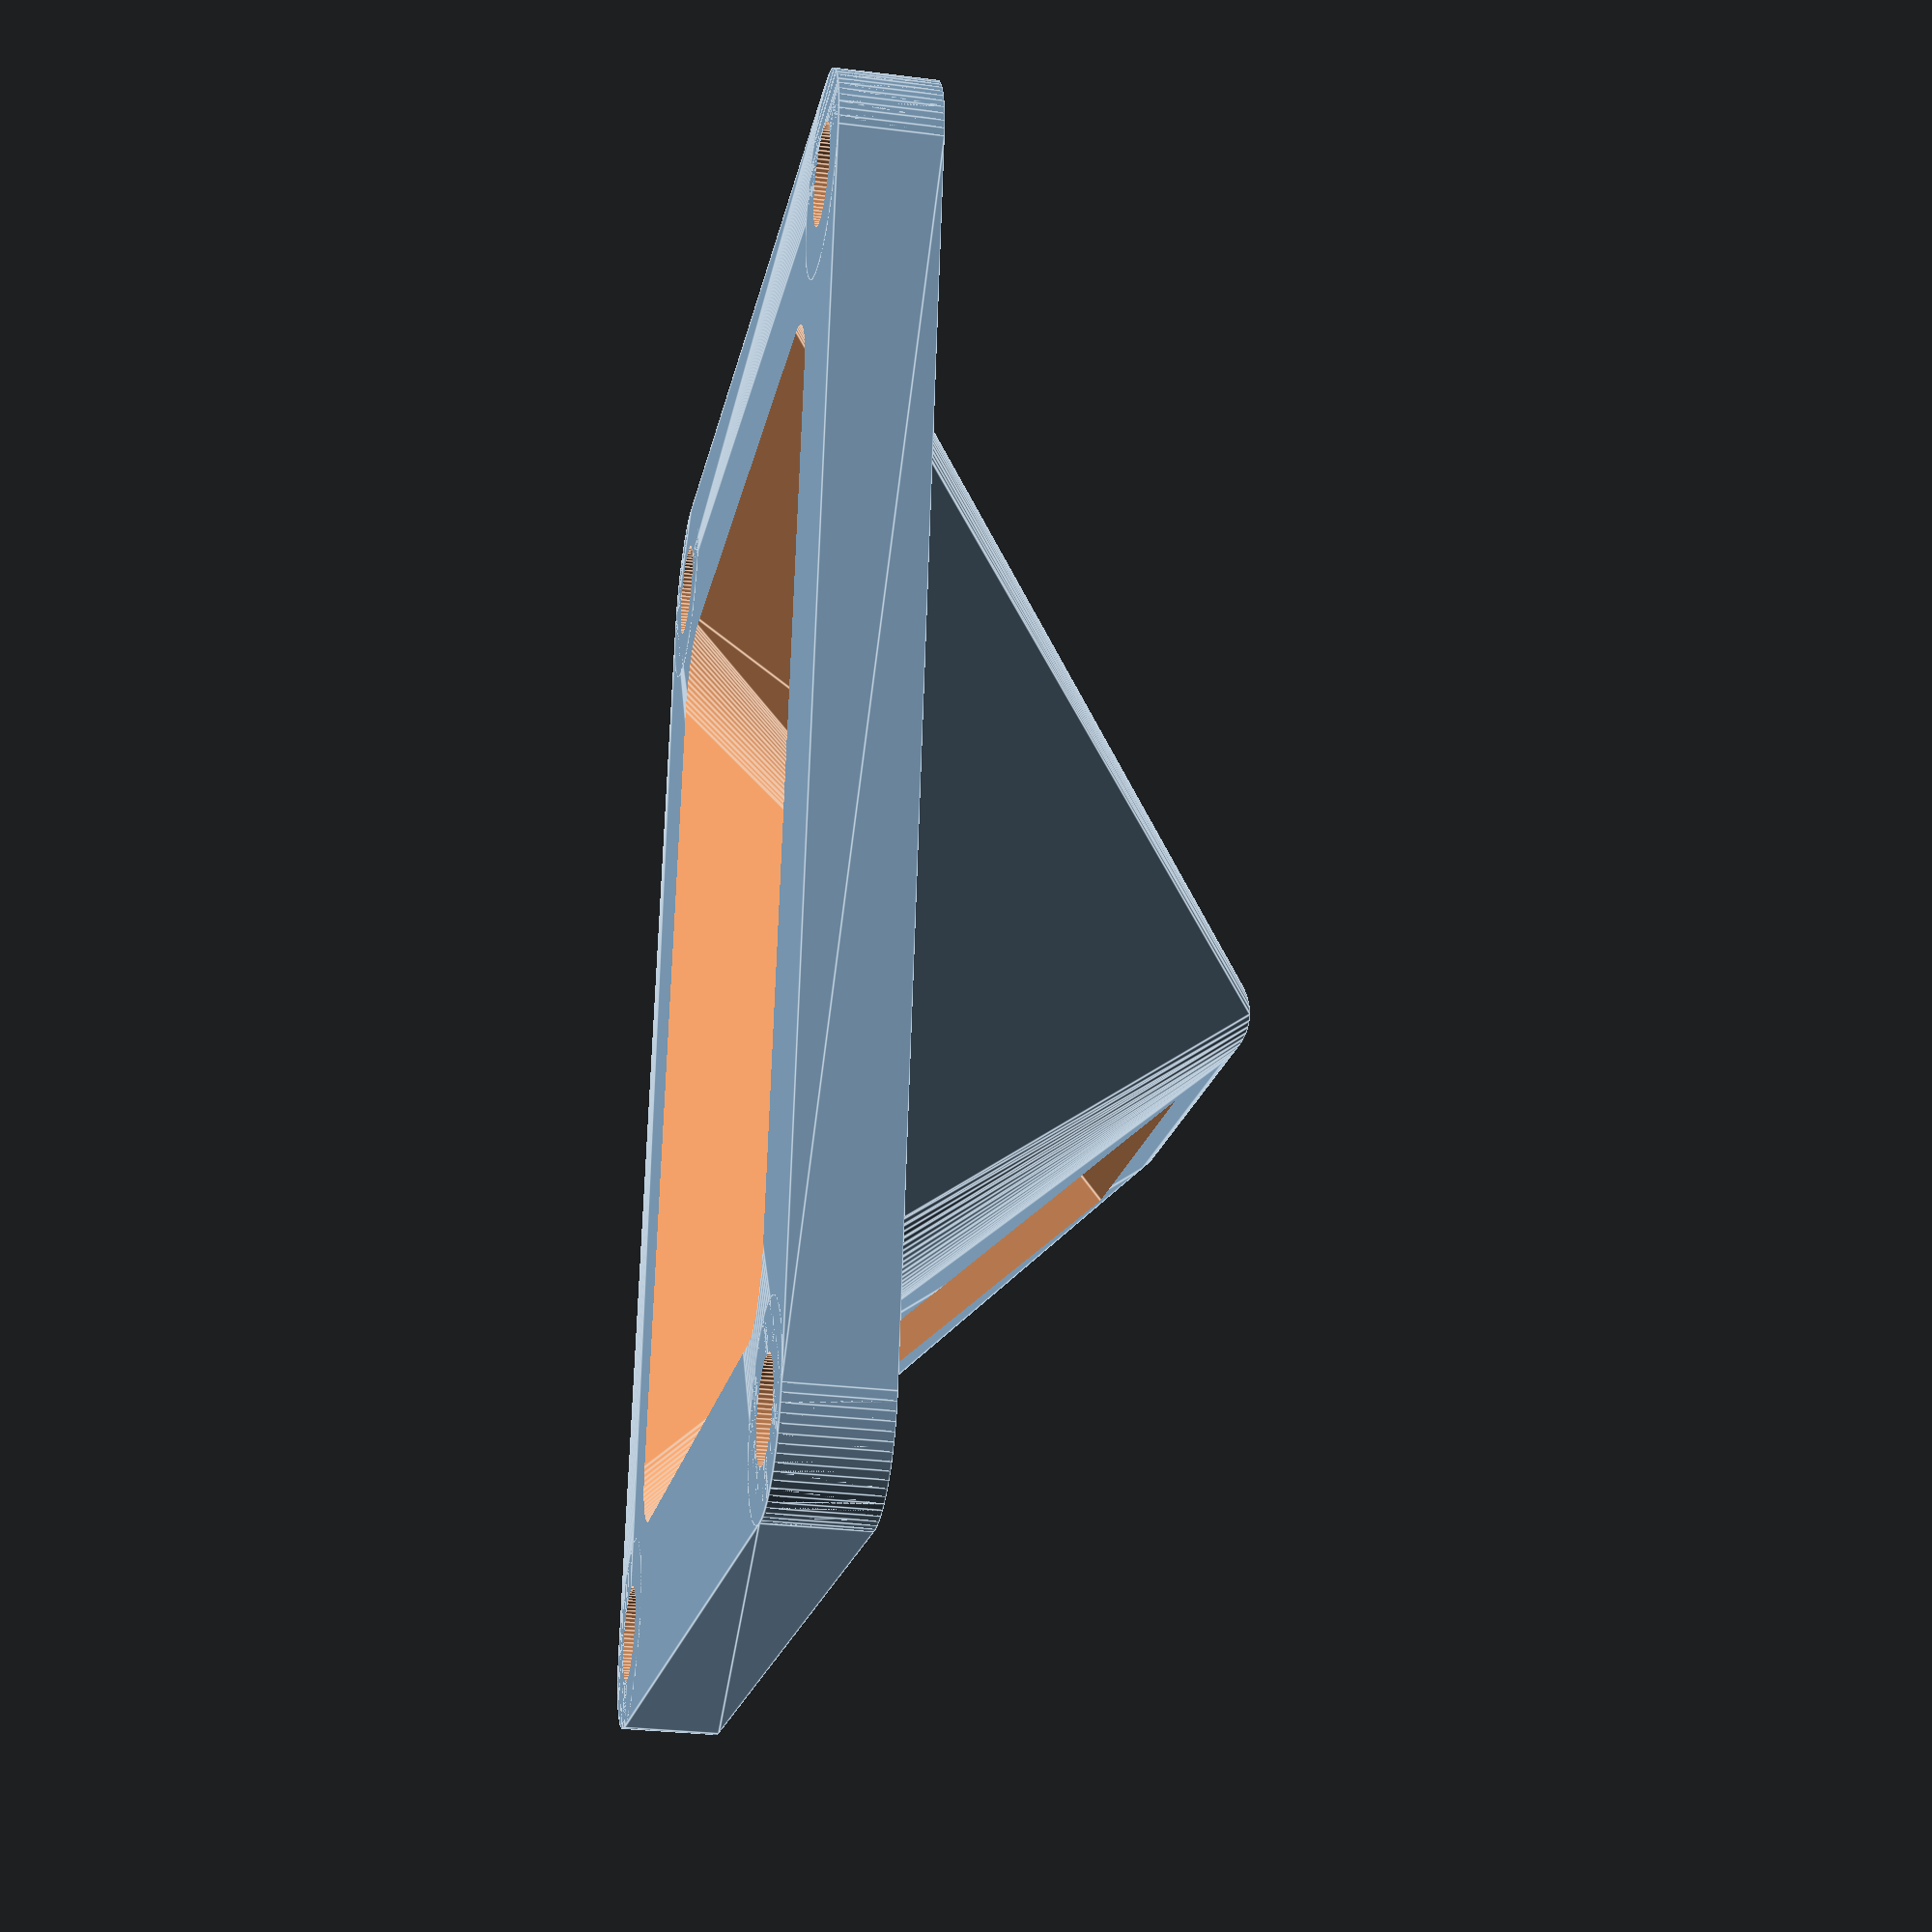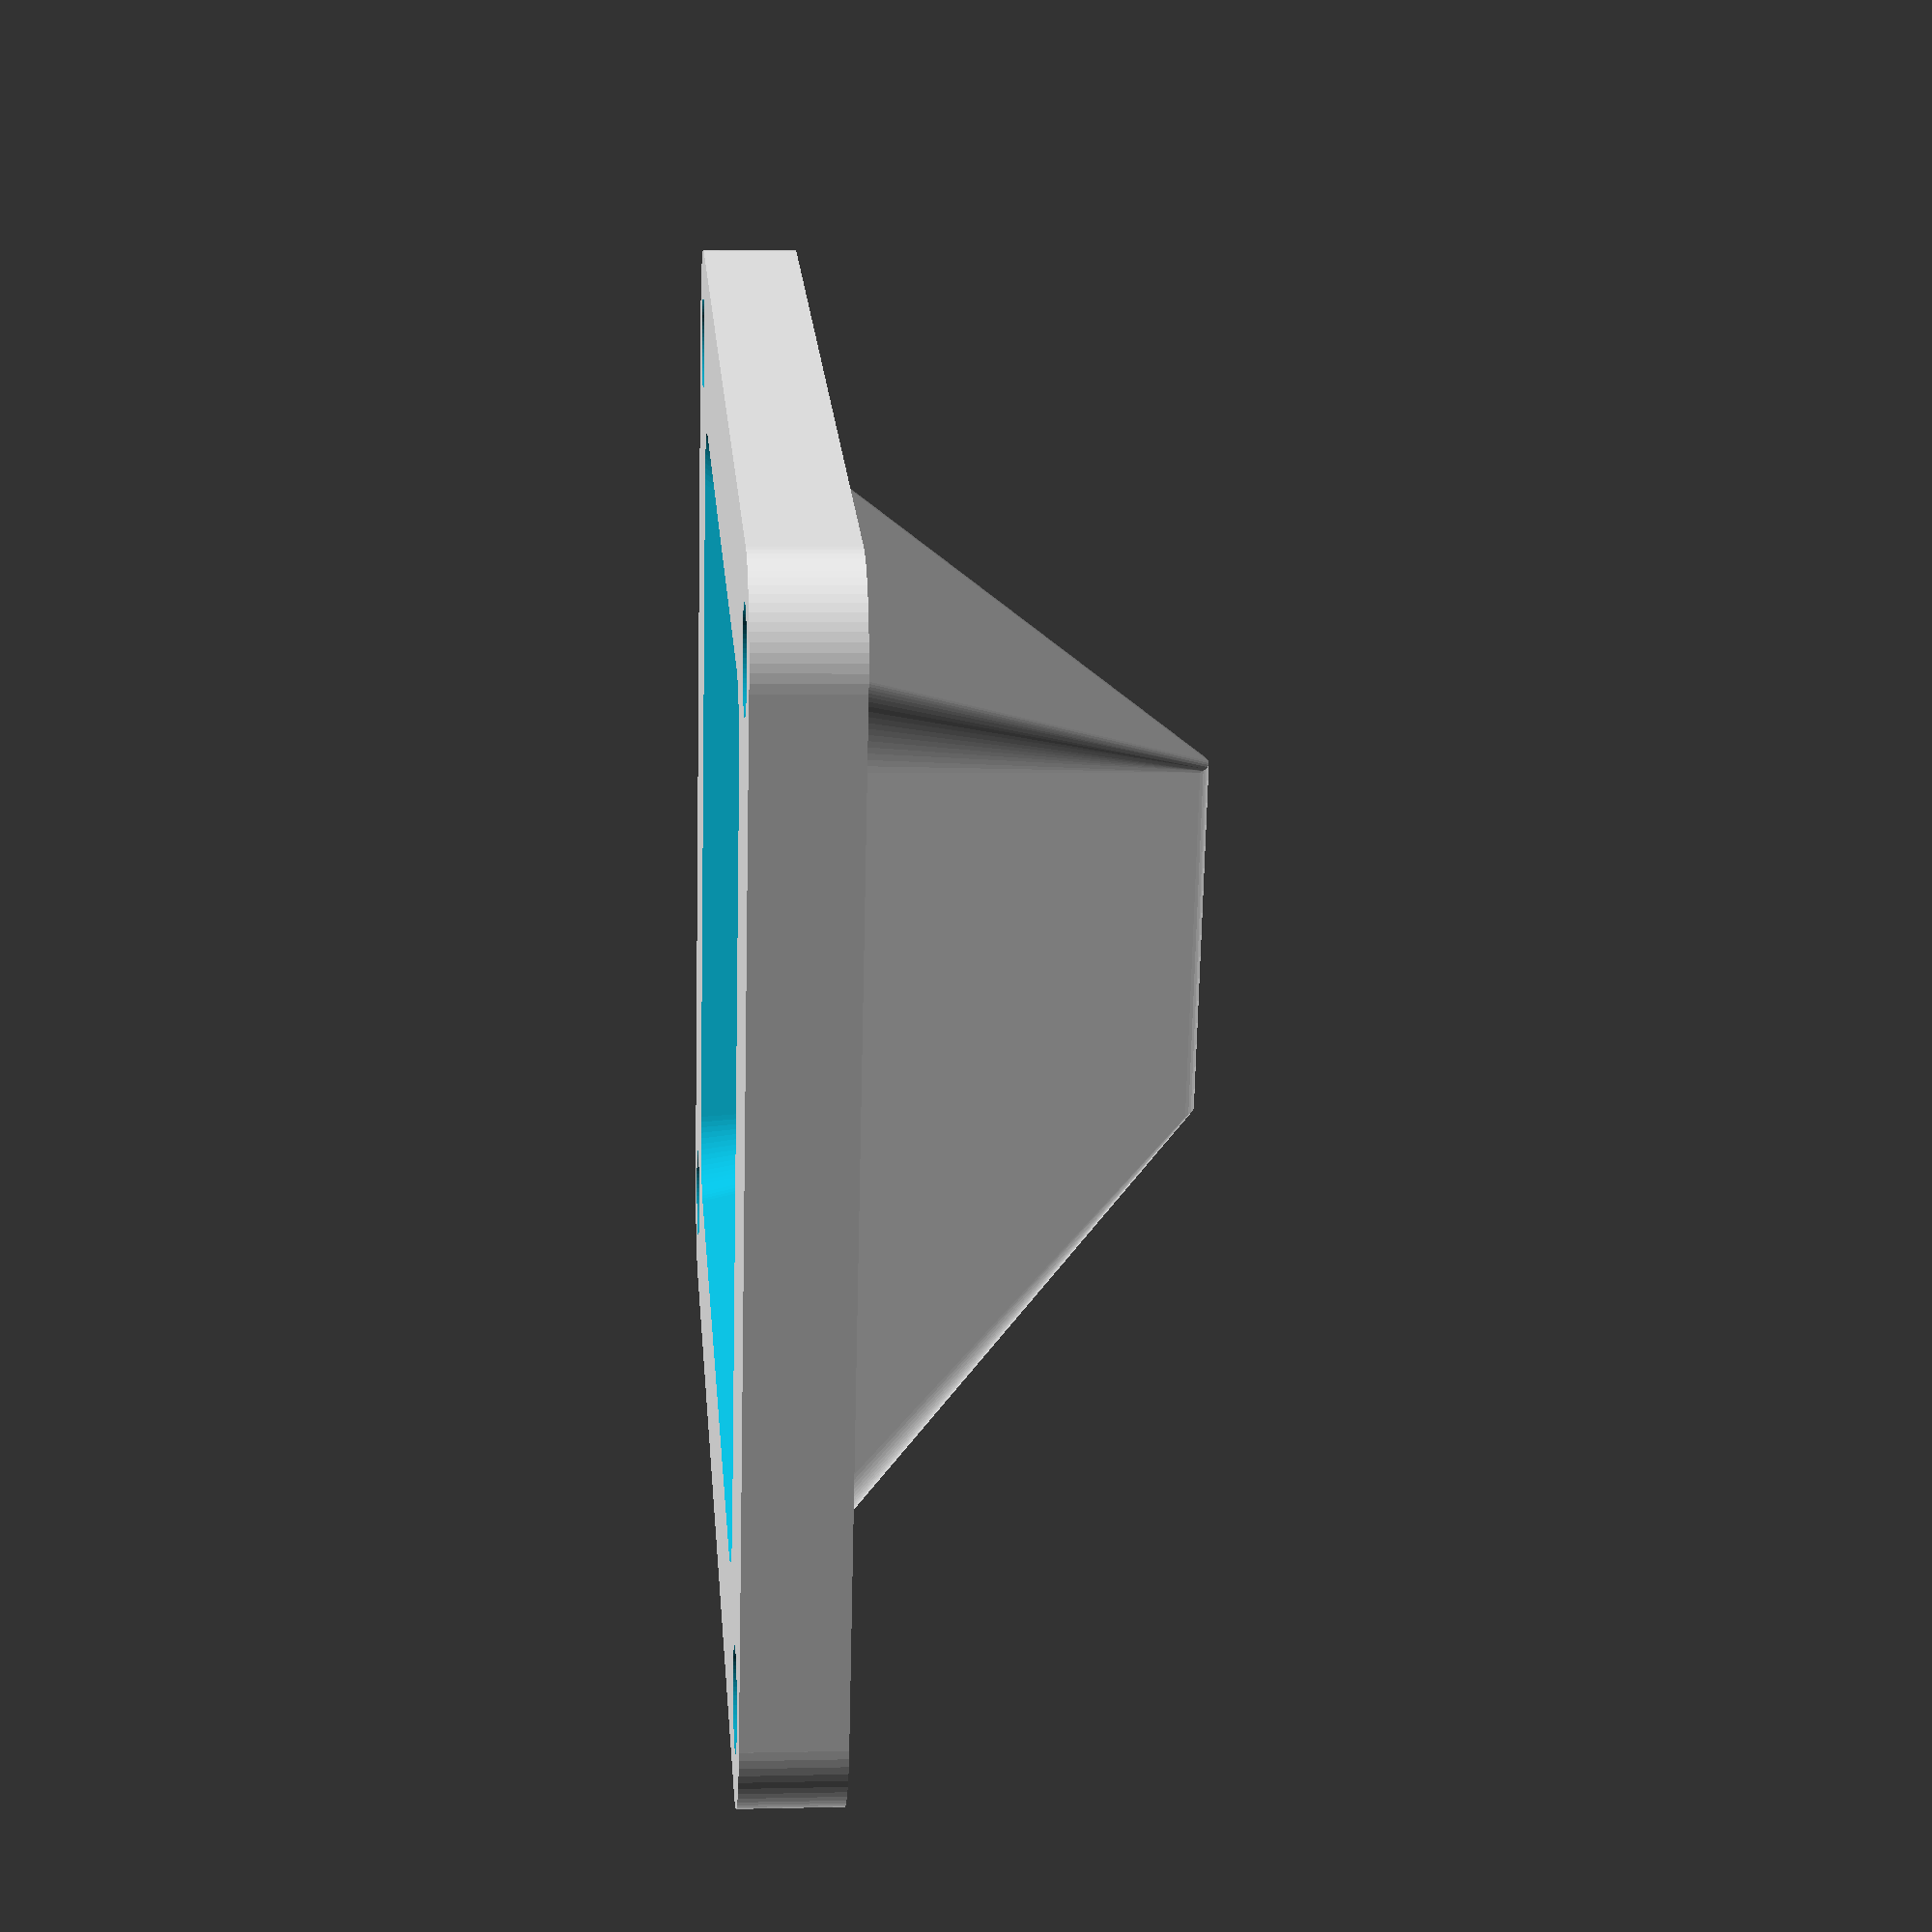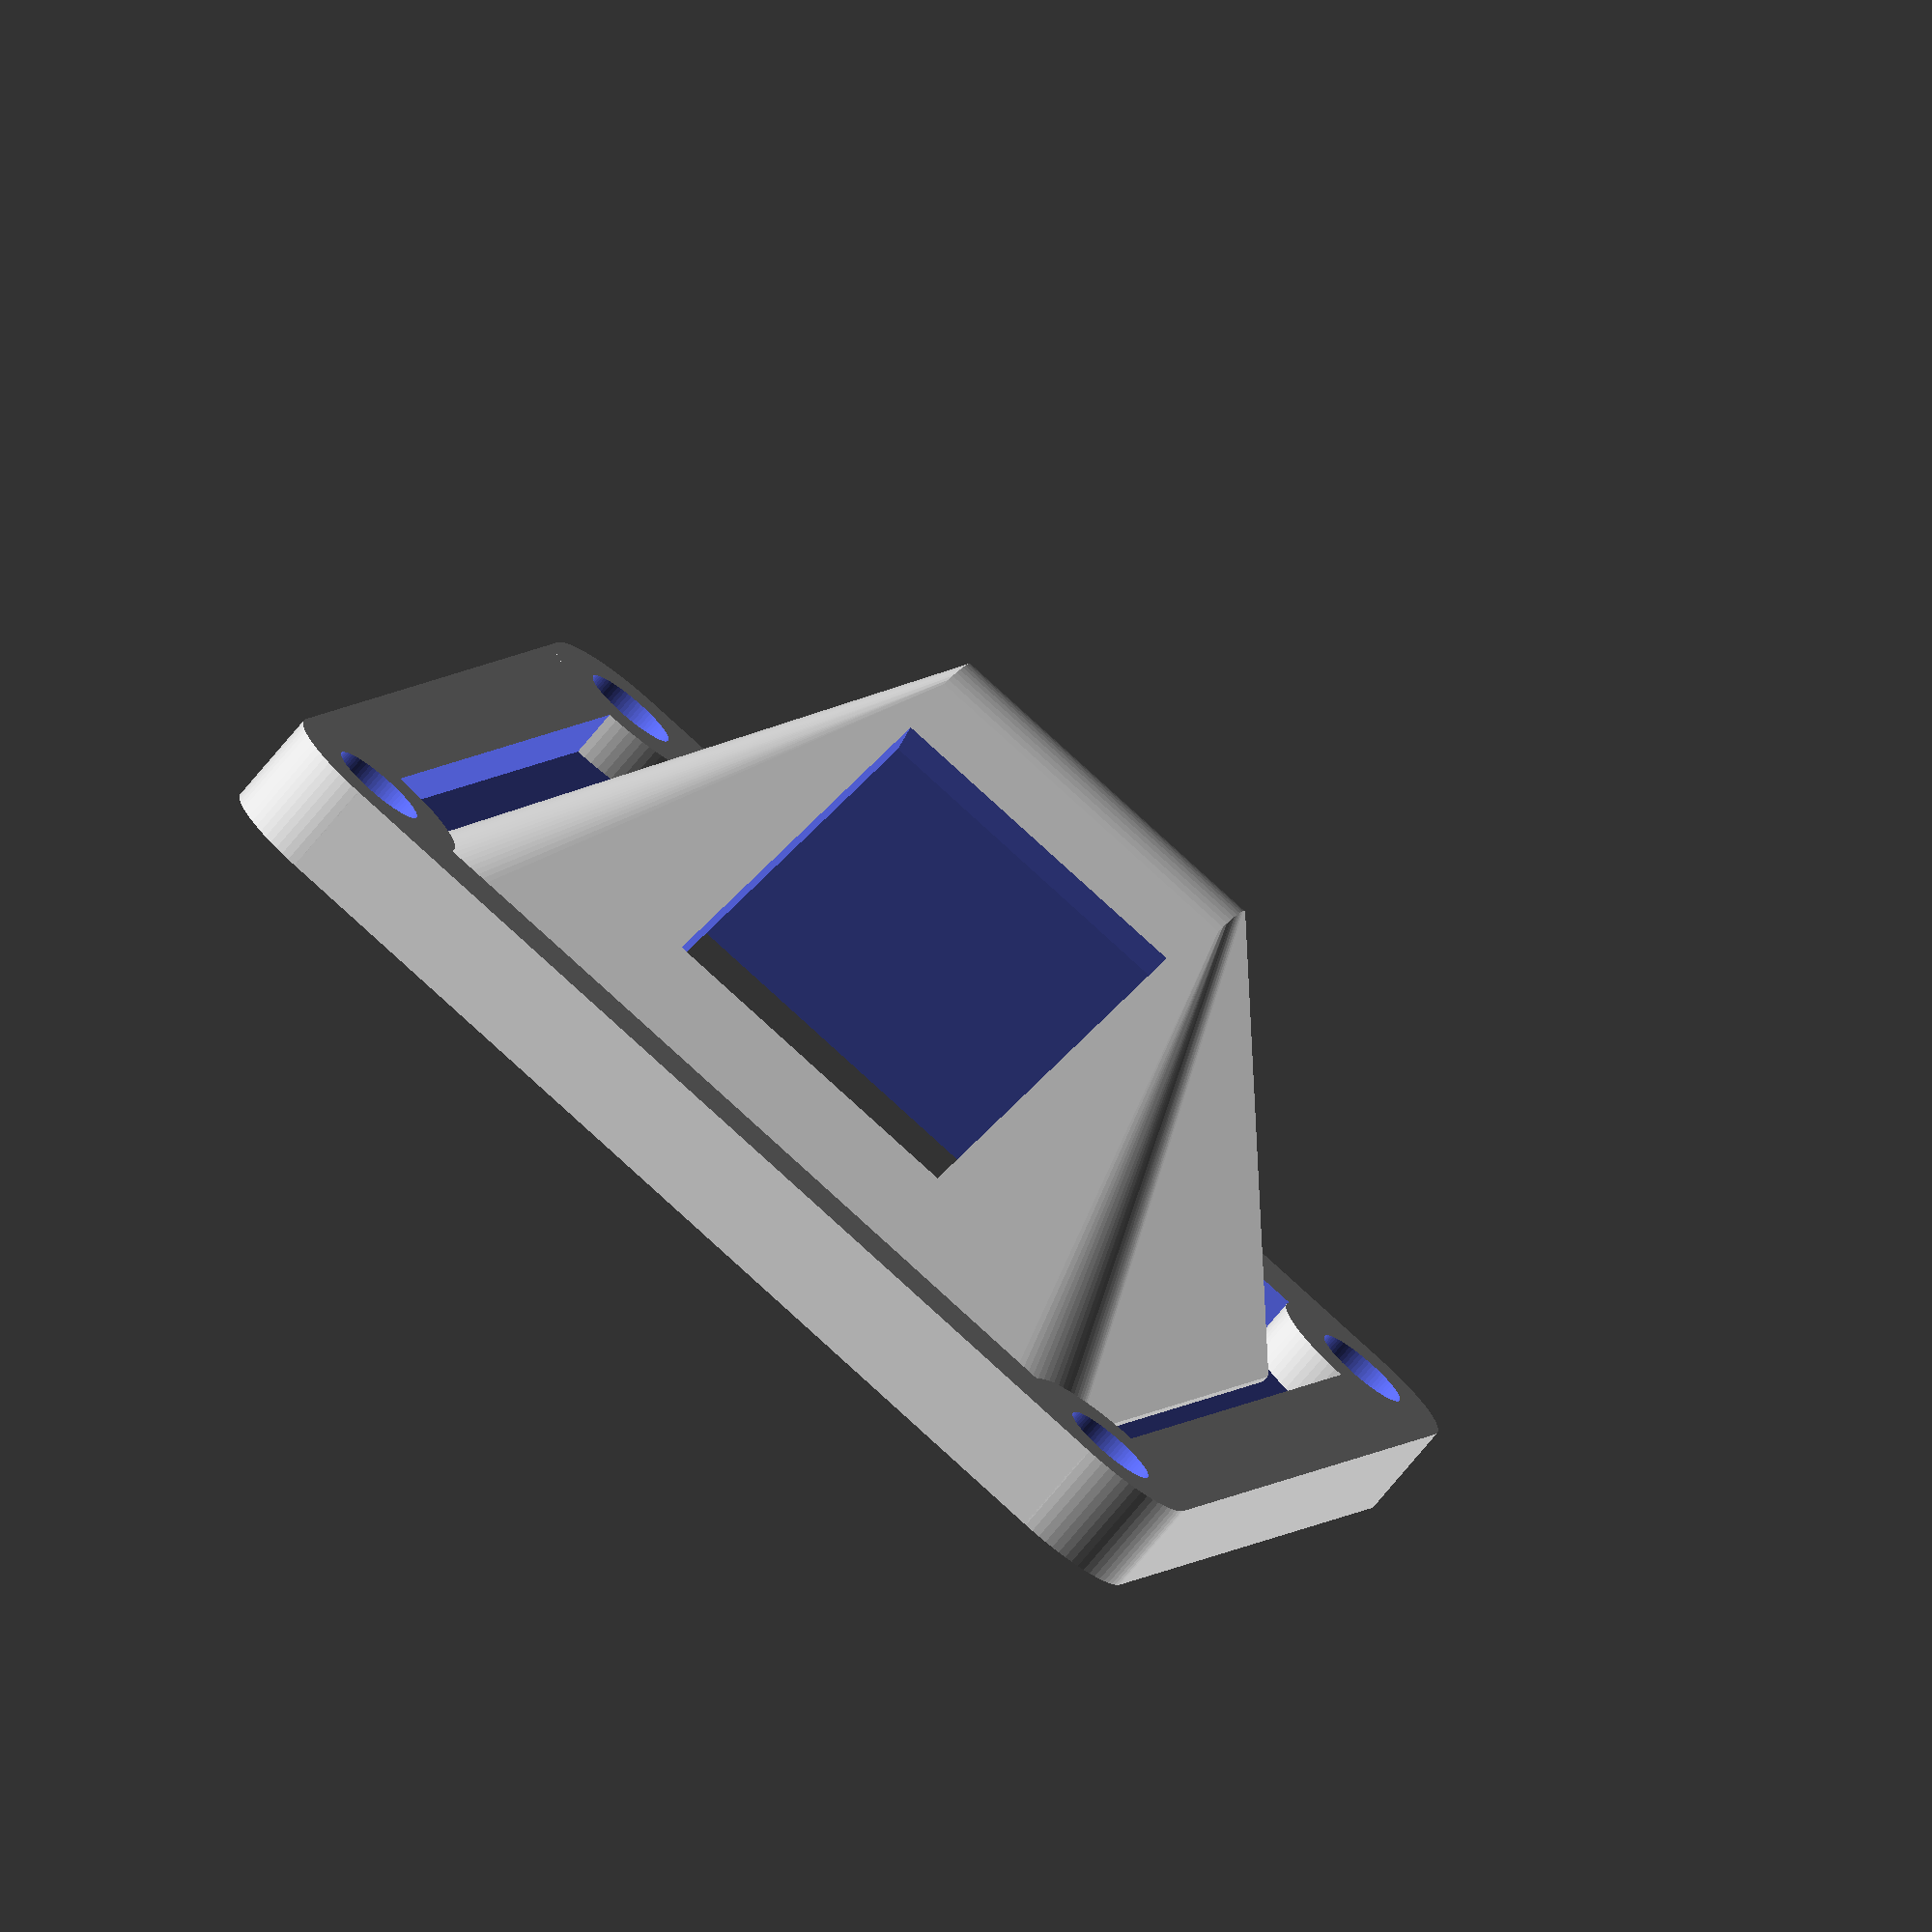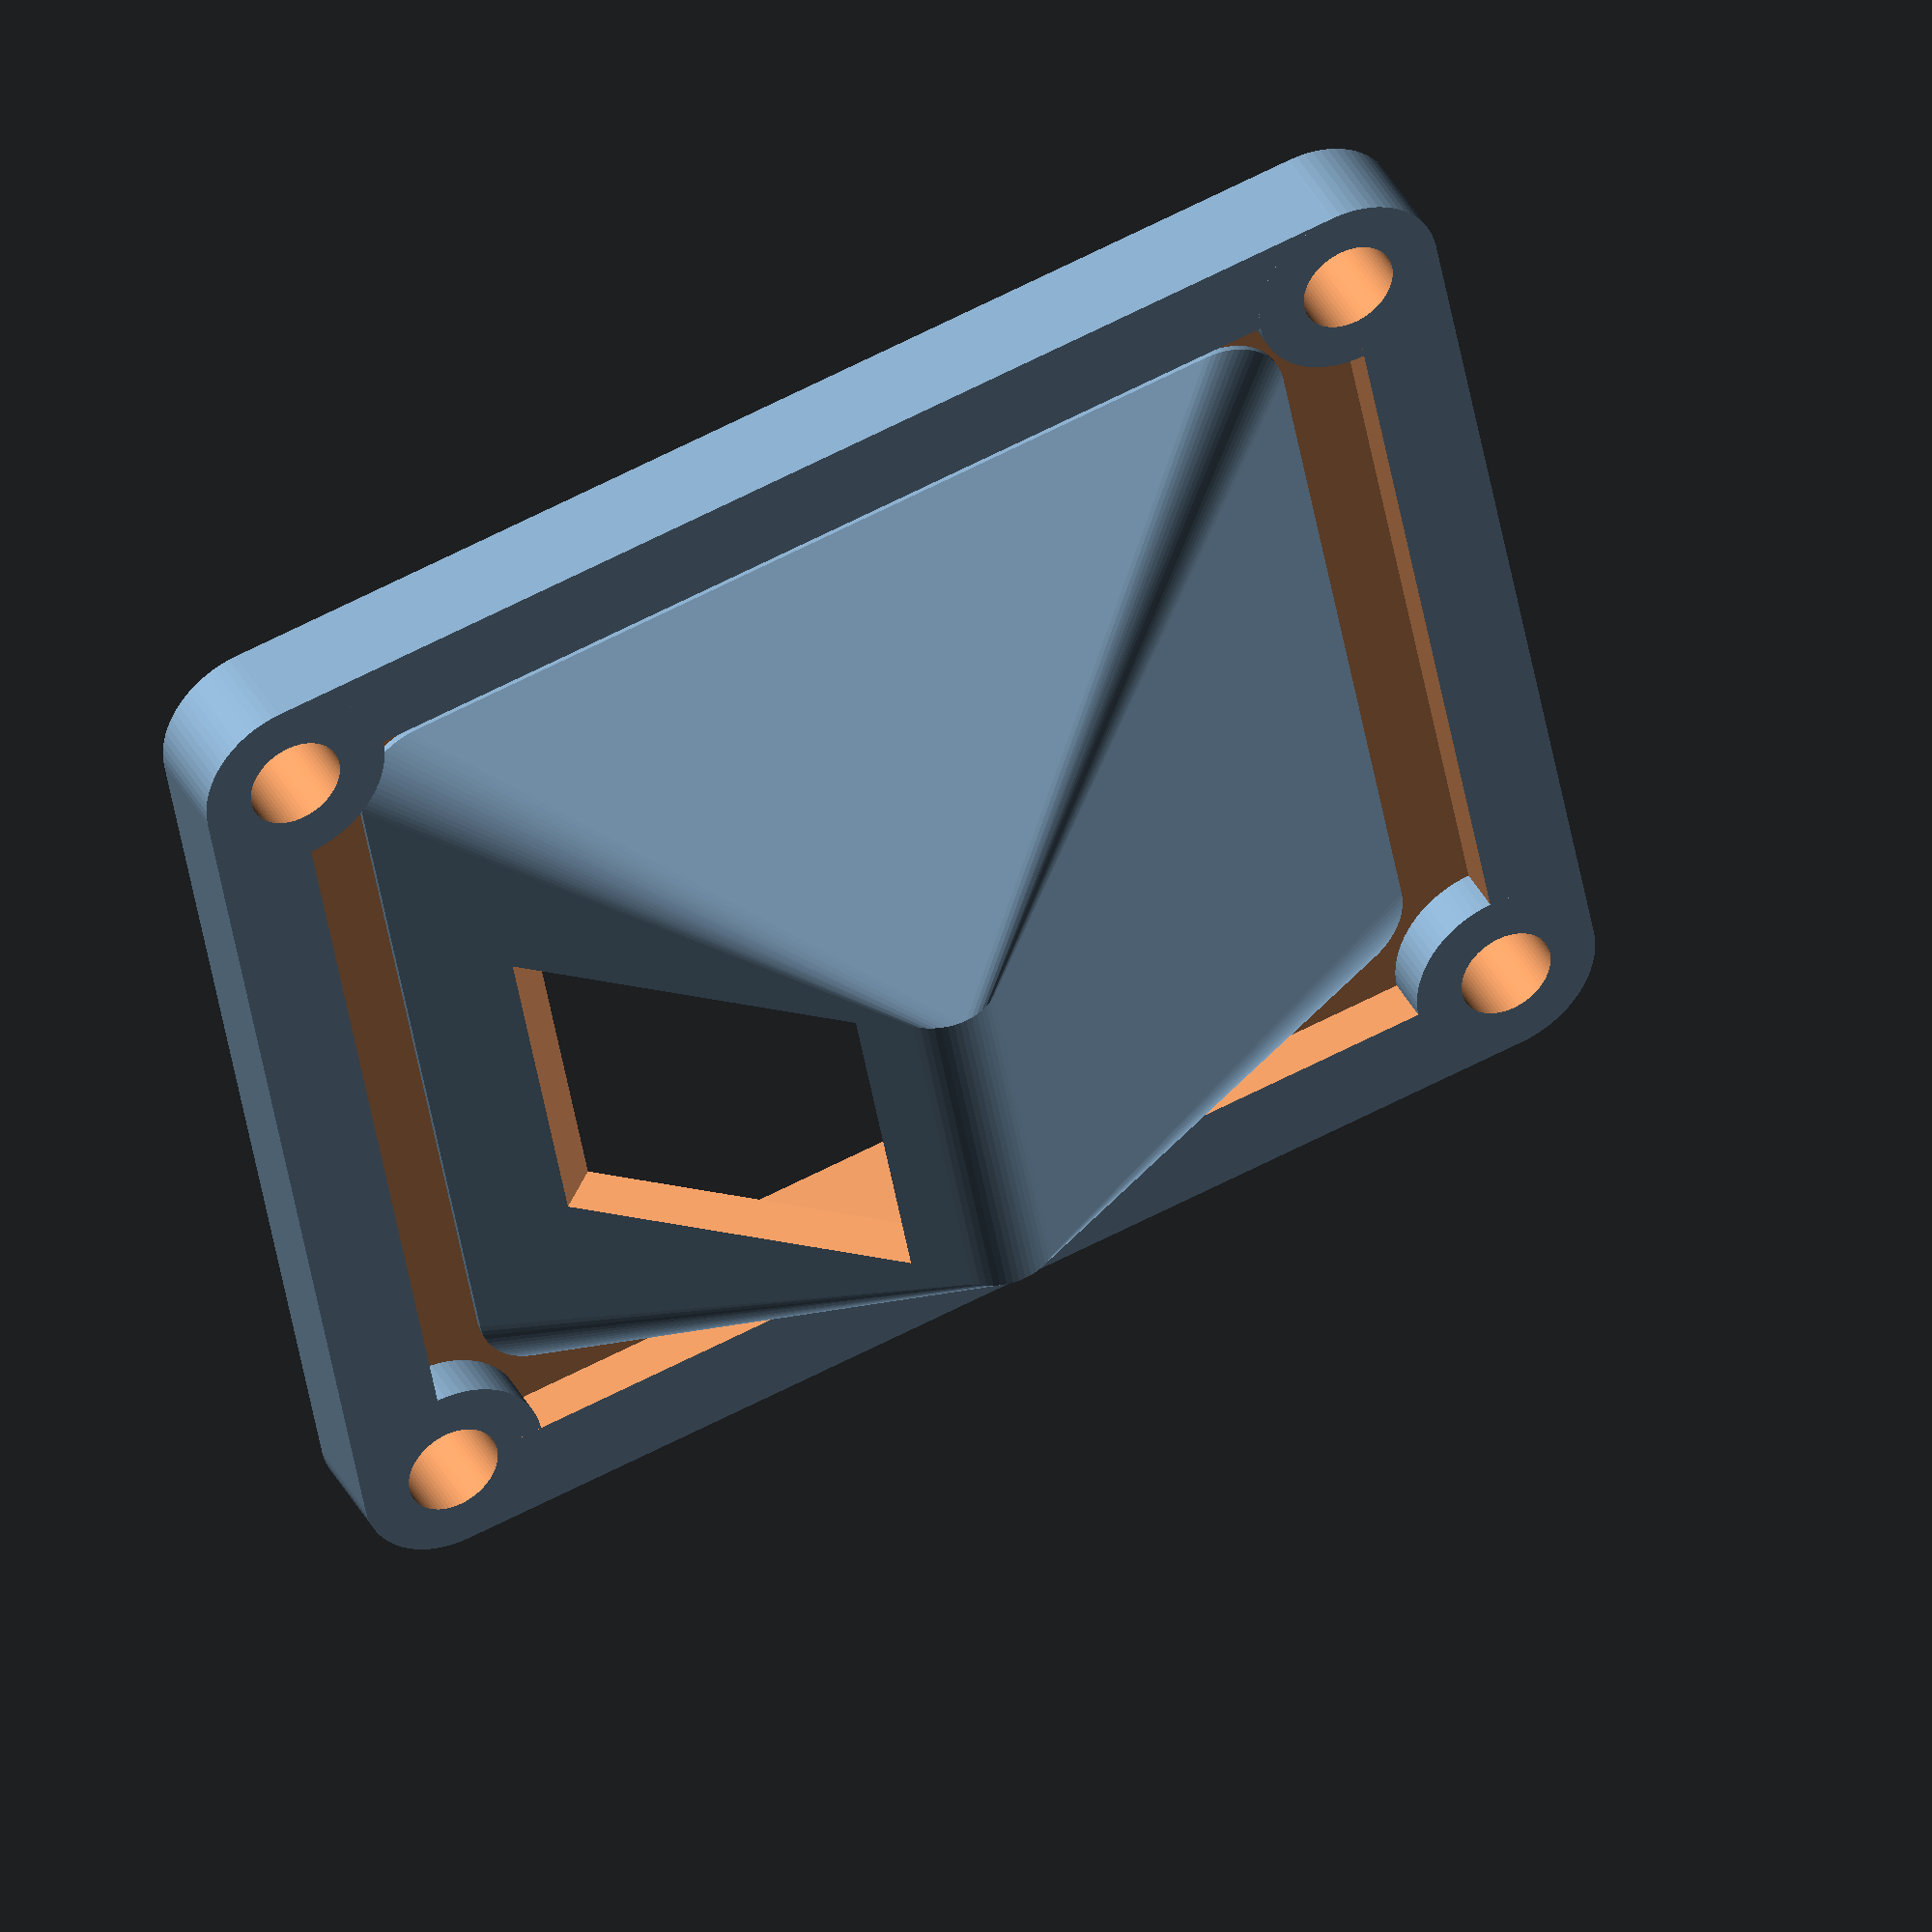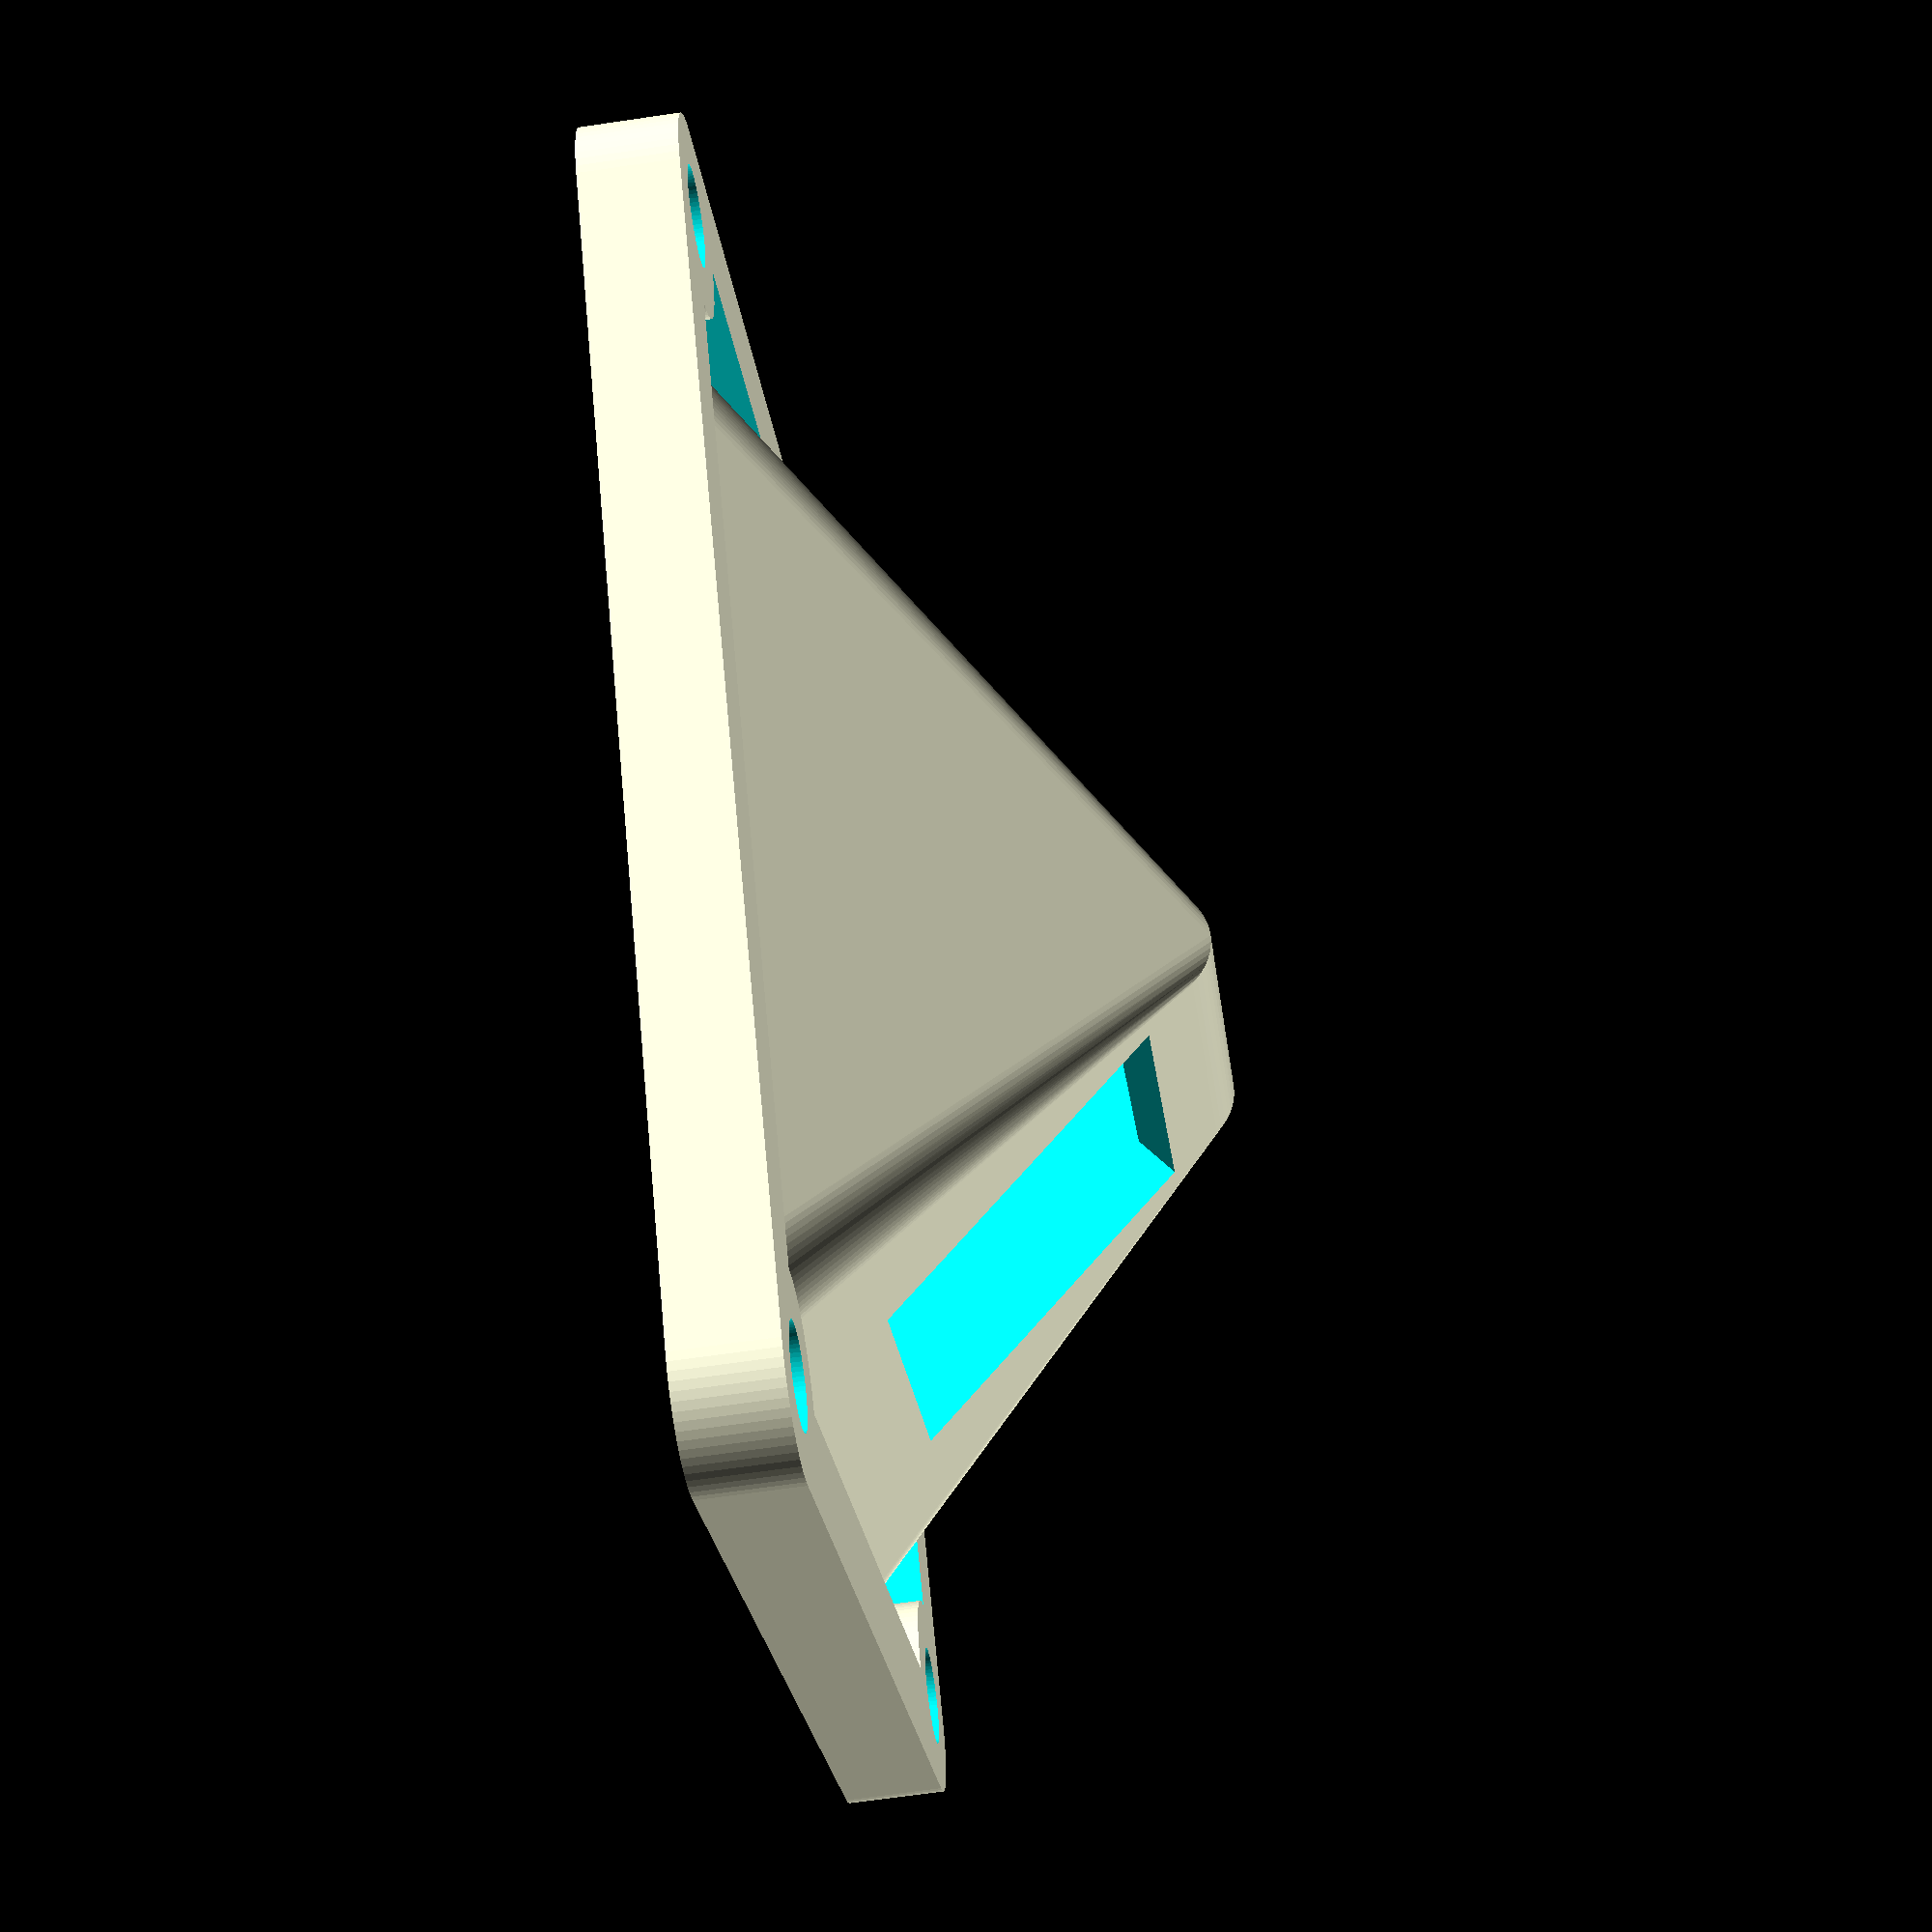
<openscad>
$fn = 72;

base_height = 4;
screwhole_diameter = 4;

enclosure_corner_radius = 4;
enclosure_width = 48 - enclosure_corner_radius * 2;
enclosure_height = 56 - enclosure_corner_radius * 2;

connector_type = "rj12_6p6c";

function corner_vectors(verticalOffset = 0) = [
  [0, 0, verticalOffset],
  [0, enclosure_height, verticalOffset],
  [enclosure_width, enclosure_height, verticalOffset],
  [enclosure_width, 0, verticalOffset]
];

module screwhole_padding() {
  for(i = corner_vectors()) {
    translate(i)
      cylinder(r = enclosure_corner_radius, h = base_height);
  }
}

module base() {
  difference () {
    hull() {
      screwhole_padding();
    }
    translate([0, 0, base_height / 2])
      cube([enclosure_width, enclosure_height, 10]);
  }
}

module pin() {
  translate([0, 0, -1])
    cylinder(d = screwhole_diameter , h = base_height+2);
}

module screwholes() {
  for(i = corner_vectors()) {
    translate(i)
      pin();
  }
}

module bulge() {
  translate([enclosure_corner_radius + 1, enclosure_corner_radius + 2, 0])
   scale([0.75, 0.75, 1])
     hull() {
       for(i = corner_vectors(base_height / 2)) {
         translate(i)
           cylinder(d = 8, h = 0.25);
       }
       translate([enclosure_width / 4, enclosure_height / 2.5, enclosure_width / 2.5])
         rotate([0, 90, 0])
           cylinder(d = 8, h = enclosure_width / 2);
     }
}

module connector(type) {
  translate([enclosure_width / 3 - 0.5, enclosure_width / 3 + 0.5, 0])
    rotate([50, 0, 0])
      if (type == "rj12_6p6c") {
        cube([14, 15, 20]);
      }
}

module cap() {
  difference() {
    union() {
      base();
      bulge();
      screwhole_padding();
    }
    screwholes();
    translate([0, 0, -3])
      bulge();
    connector(connector_type);
  }
}

cap();

</openscad>
<views>
elev=29.0 azim=350.2 roll=259.4 proj=p view=edges
elev=176.9 azim=72.9 roll=274.8 proj=p view=solid
elev=75.8 azim=16.0 roll=320.1 proj=o view=wireframe
elev=139.0 azim=259.8 roll=206.0 proj=o view=solid
elev=246.3 azim=138.5 roll=261.6 proj=p view=wireframe
</views>
